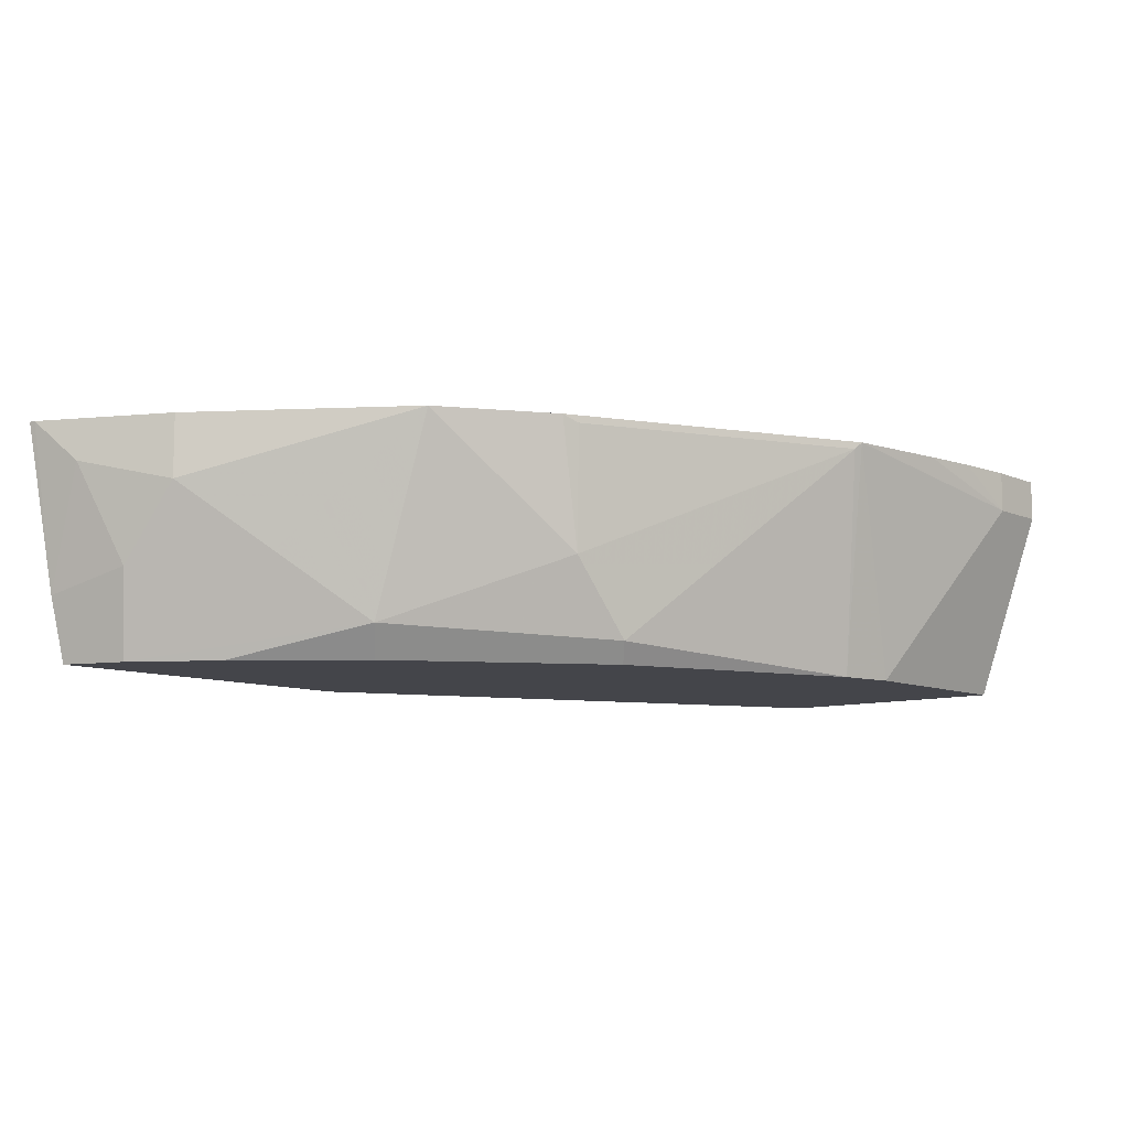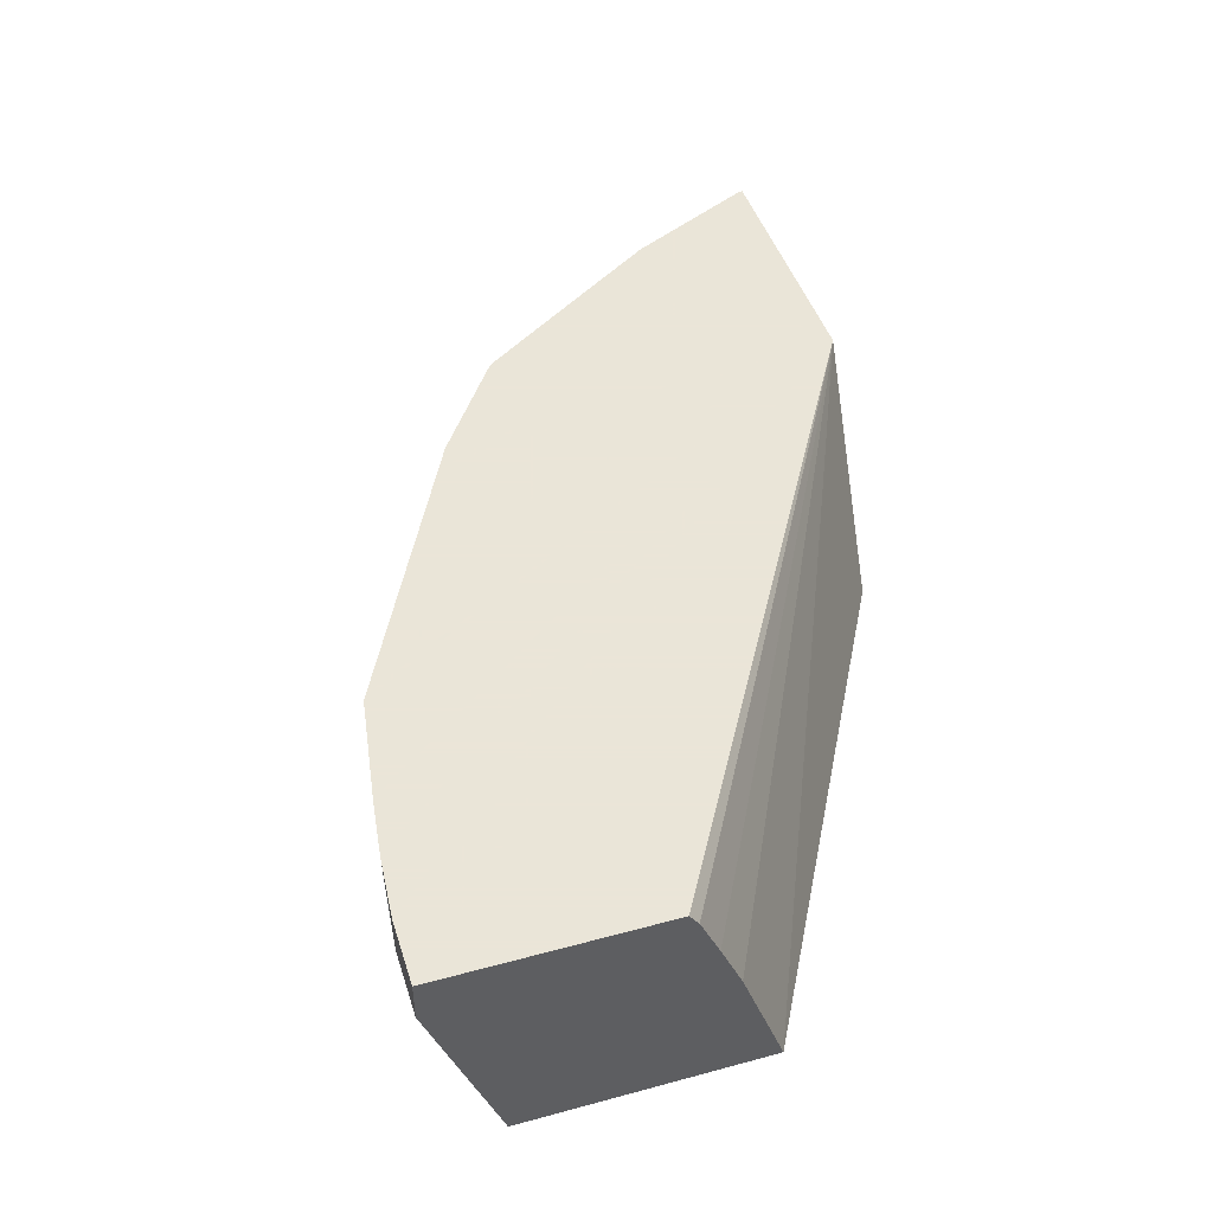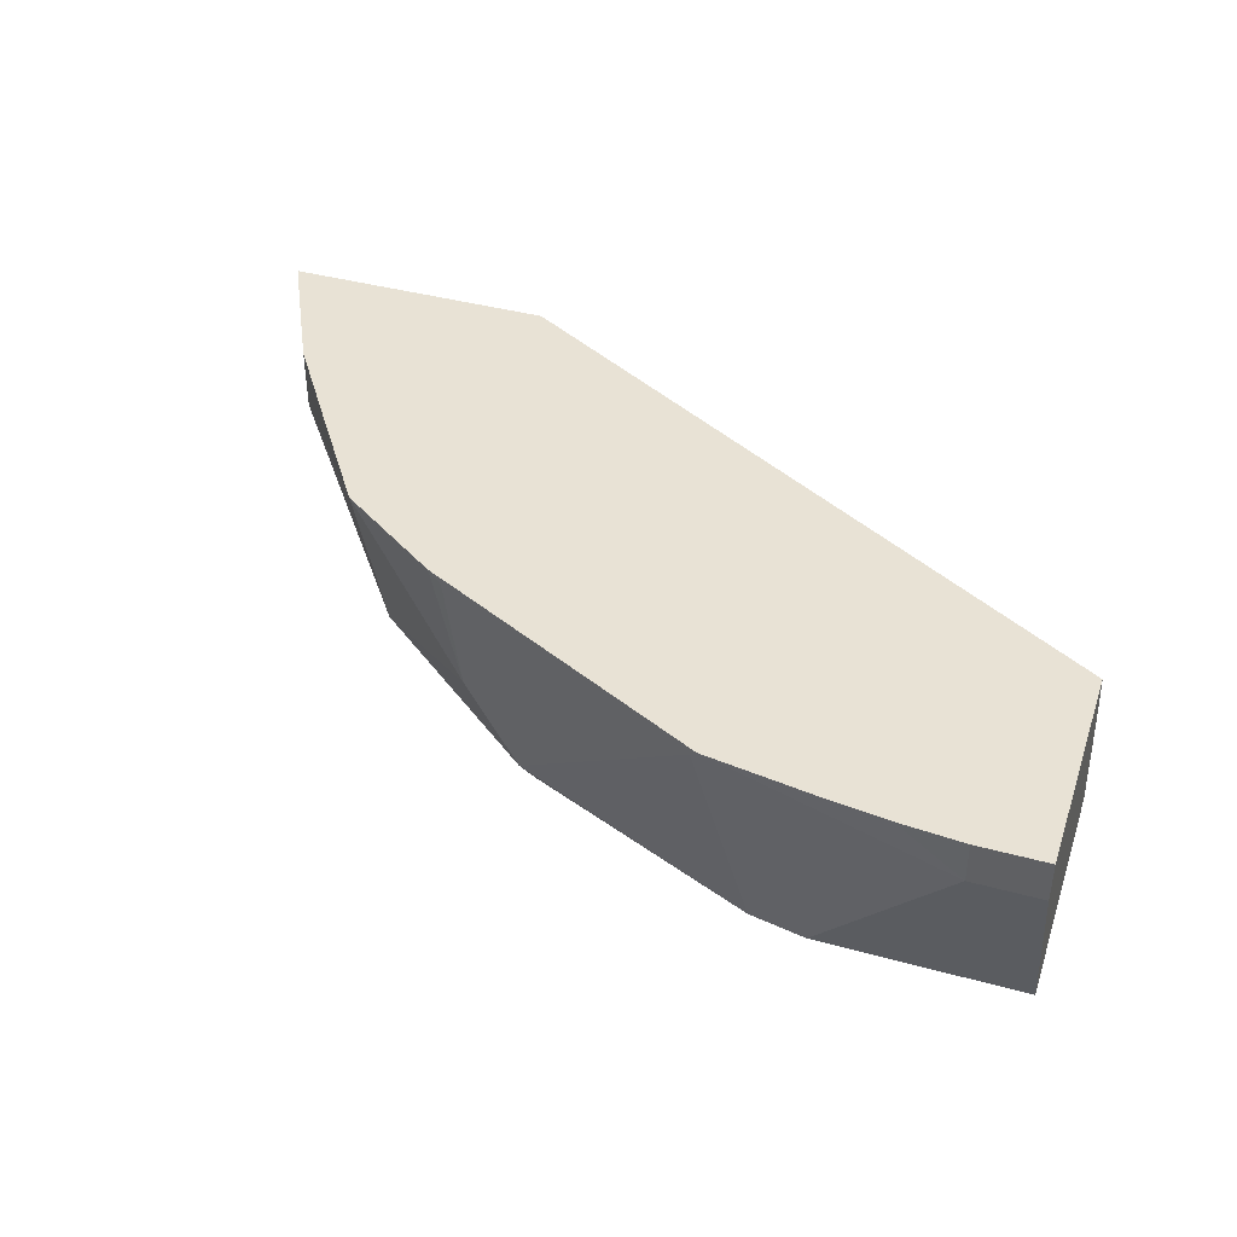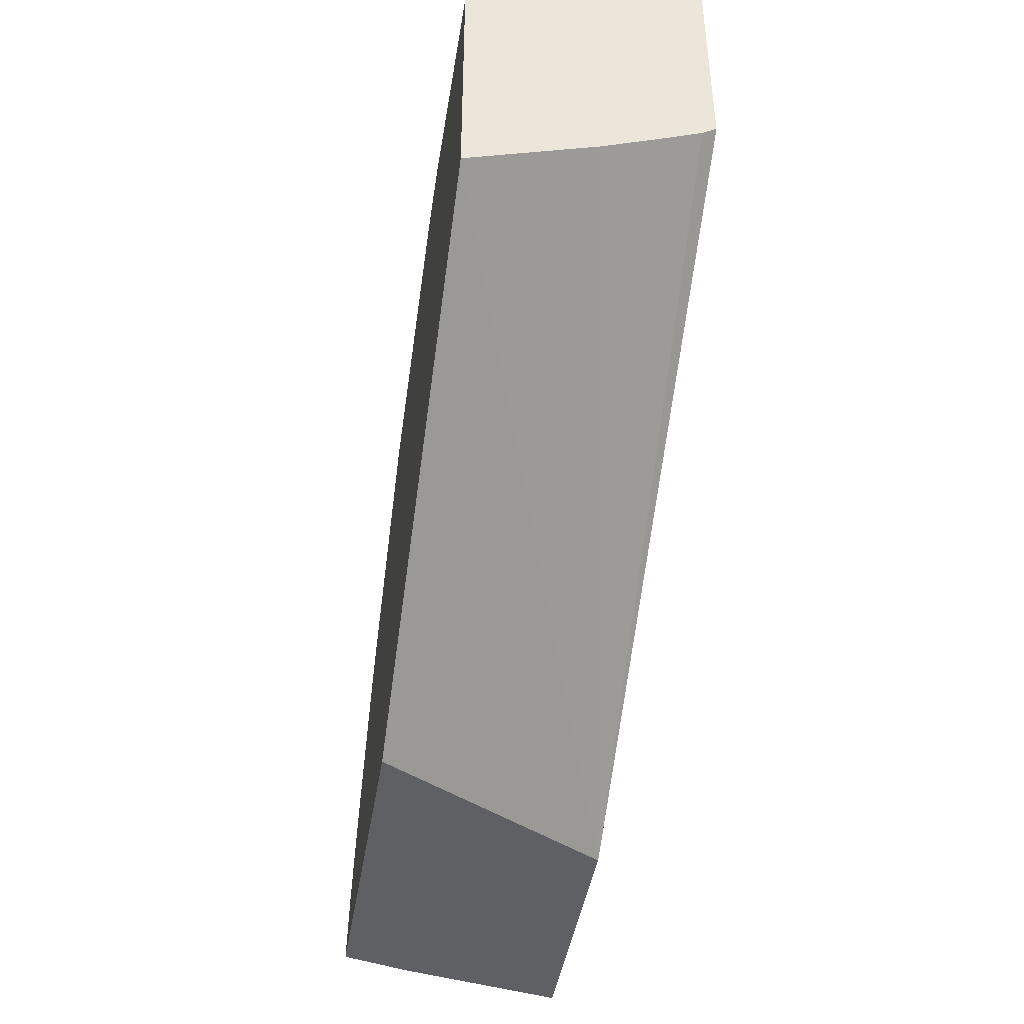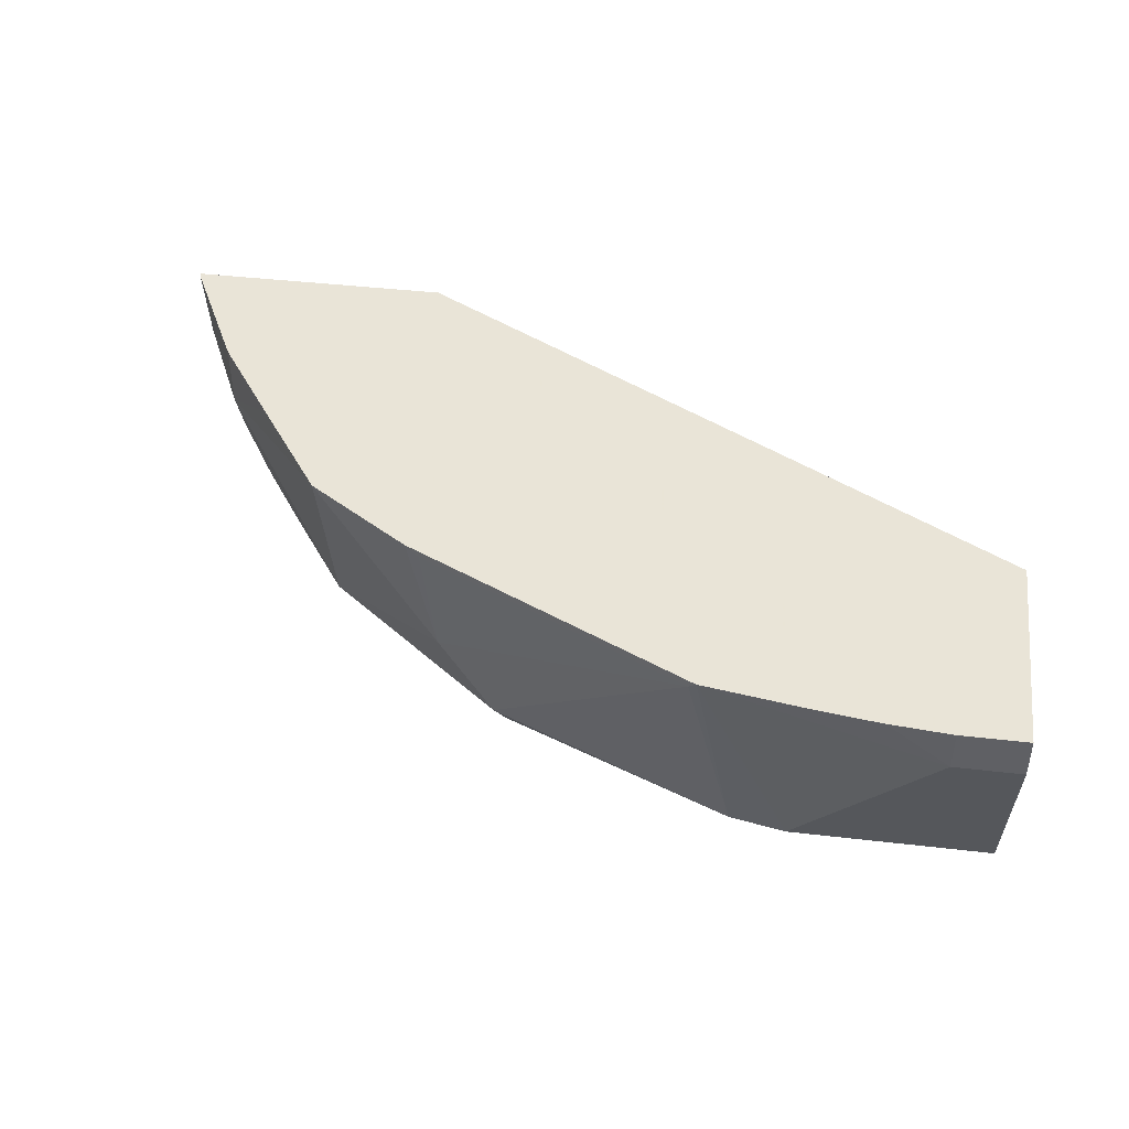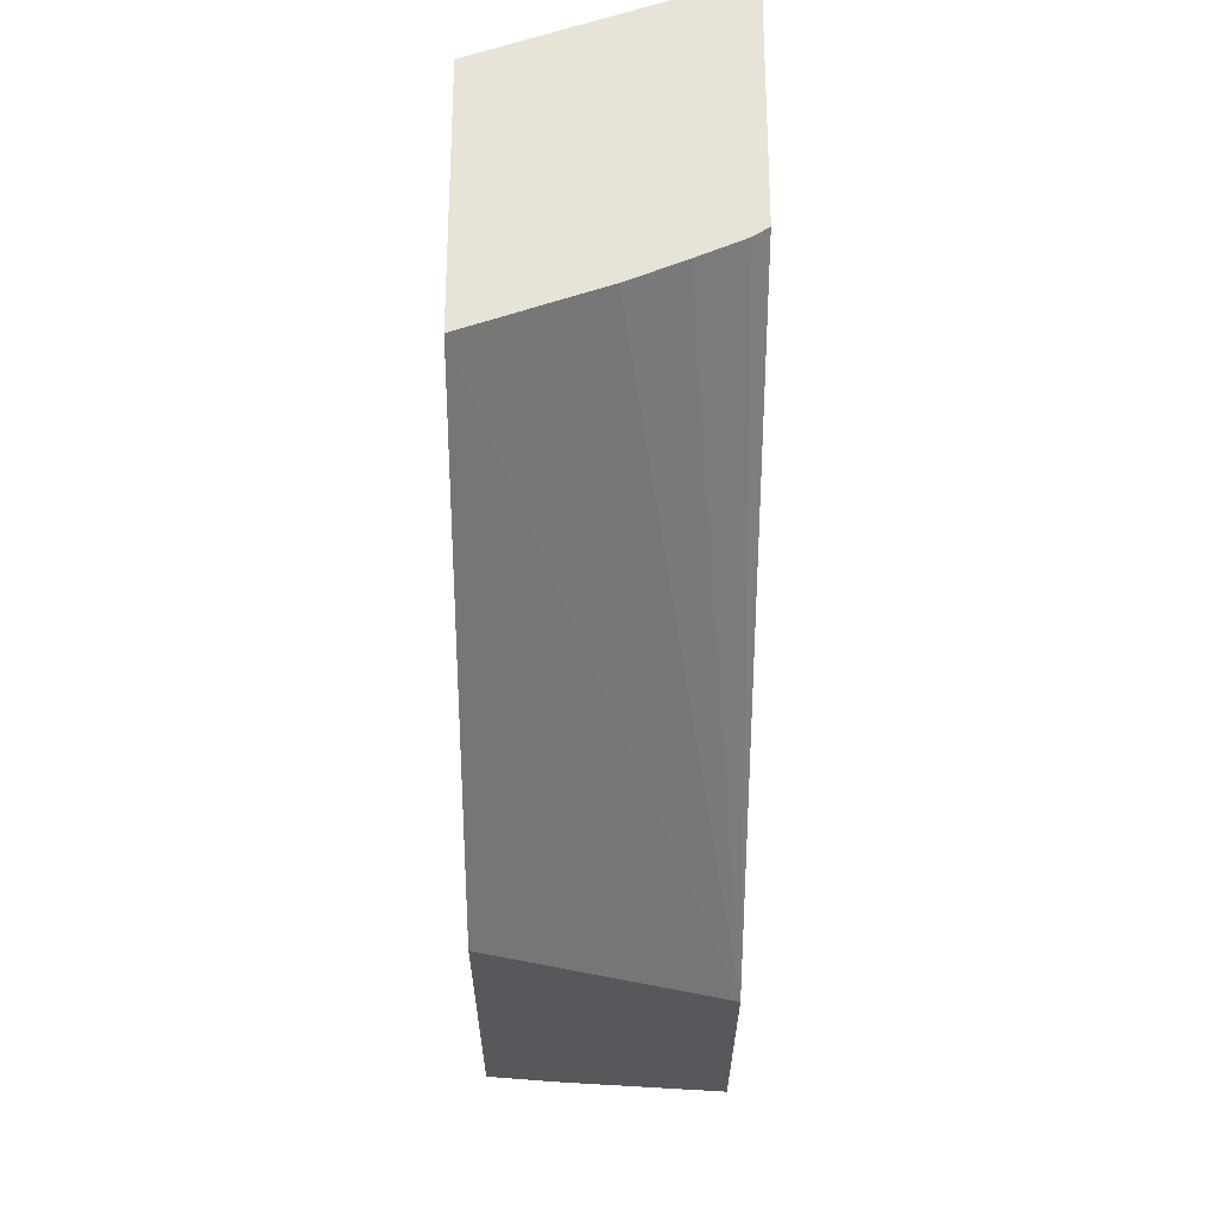
<metadata>
{"format":"obj","ext":"obj","renderer":"f3d","projection":"perspective","resolution":1024,"background":"white","views":[{"elev":-9.2,"azim":-49.1,"up":"+Y"},{"elev":45.5,"azim":72.7,"up":"+Y"},{"elev":40.9,"azim":18.4,"up":"+Y"},{"elev":-43.5,"azim":81.0,"up":"+Z"},{"elev":42.8,"azim":7.8,"up":"+Y"},{"elev":-27.8,"azim":89.9,"up":"+Z"}]}
</metadata>
<code>
v -0.2279 -0.6084 0.3472
v -0.3867 -0.6084 0.3472
v -0.2869 -0.5032 0.3472
v -0.0007385 -0.6084 0.4718
v -0.3757 -0.6084 0.3757
v -0.3838 -0.568 0.3838
v -0.3944 -0.5786 0.3472
v -0.4079 -0.5032 0.3472
v -0.0007385 -0.5032 0.5137
v -0.0007385 -0.5095 0.5095
v -0.0007385 -0.5295 0.5008
v -0.0007385 -0.5526 0.4912
v -0.0007385 -0.6084 0.5833
v -0.3735 -0.5577 0.4043
v -0.3511 -0.6084 0.4125
v -0.3172 -0.5936 0.4708
v -0.3428 -0.5884 0.435
v -0.3991 -0.5219 0.3684
v -0.3786 -0.5322 0.4094
v -0.4085 -0.5032 0.3497
v -0.4091 -0.5033 0.3472
v -0.409 -0.5032 0.3476
v -0.0007385 -0.5032 0.614
v -0.0007385 -0.5219 0.614
v -0.09212 -0.6084 0.5833
v -0.3479 -0.5629 0.4401
v -0.3098 -0.6084 0.4634
v -0.3164 -0.5032 0.5006
v -0.2303 -0.5987 0.5373
v -0.2558 -0.5629 0.5321
v -0.3889 -0.5117 0.3889
v -0.3786 -0.5032 0.4094
v -0.3804 -0.5032 0.4059
v -0.3497 -0.5032 0.4519
v -0.03072 -0.5032 0.614
v -0.03072 -0.5219 0.614
v -0.1348 -0.5032 0.6003
v -0.1178 -0.6084 0.5783
v -0.2254 -0.6084 0.5324
v -0.2677 -0.5032 0.5339
v -0.1382 -0.5066 0.5987
v -0.261 -0.5066 0.5373
v -0.1996 -0.5066 0.568
v -0.05902 -0.5032 0.6116
v -0.08612 -0.5032 0.608
v -0.1382 -0.5032 0.5987
v -0.2576 -0.5032 0.539
v -0.1996 -0.5032 0.568
f 19 34 32
f 19 28 34
f 19 26 28
f 19 33 31
f 19 32 33
f 18 31 20
f 18 19 31
f 16 30 28
f 16 29 30
f 7 18 20
f 16 28 26
f 15 27 16
f 14 26 19
f 14 16 26
f 14 17 16
f 13 36 25
f 13 24 36
f 8 21 22
f 7 20 21
f 20 22 21
f 16 27 29
f 20 31 33
f 30 41 43
f 23 36 24
f 6 19 18
f 42 43 47
f 41 48 43
f 41 46 48
f 40 42 47
f 37 41 38
f 37 46 41
f 43 48 47
f 36 45 37
f 23 35 36
f 36 44 45
f 30 43 42
f 30 42 40
f 29 41 30
f 29 38 41
f 29 39 38
f 28 30 40
f 27 39 29
f 25 36 37
f 25 37 38
f 35 44 36
f 6 14 19
f 1 13 25
f 5 17 14
f 3 32 34
f 3 33 32
f 3 20 33
f 3 22 20
f 3 8 22
f 2 6 7
f 2 5 6
f 1 5 2
f 1 15 5
f 1 27 15
f 1 39 27
f 1 38 39
f 1 4 13
f 1 3 4
f 1 8 3
f 1 21 8
f 1 7 21
f 1 2 7
f 6 18 7
f 3 34 28
f 3 28 40
f 1 25 38
f 3 47 48
f 5 16 17
f 3 40 47
f 5 15 16
f 5 14 6
f 4 24 13
f 4 9 23
f 4 10 9
f 4 11 10
f 4 12 11
f 3 12 4
f 4 23 24
f 3 10 11
f 3 9 10
f 3 23 9
f 3 35 23
f 3 44 35
f 3 45 44
f 3 37 45
f 3 48 46
f 3 11 12
f 3 46 37

</code>
